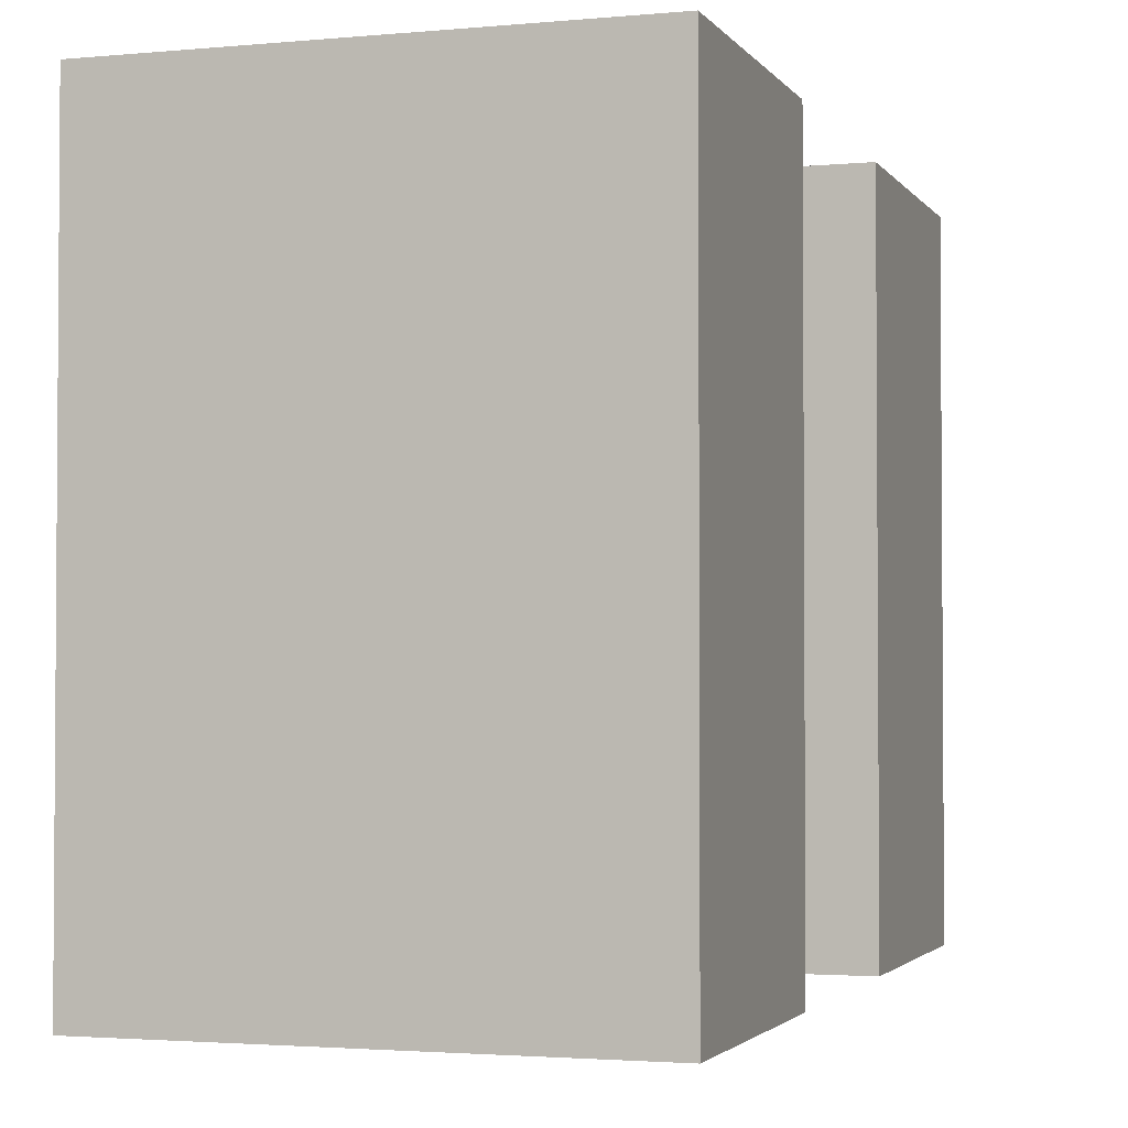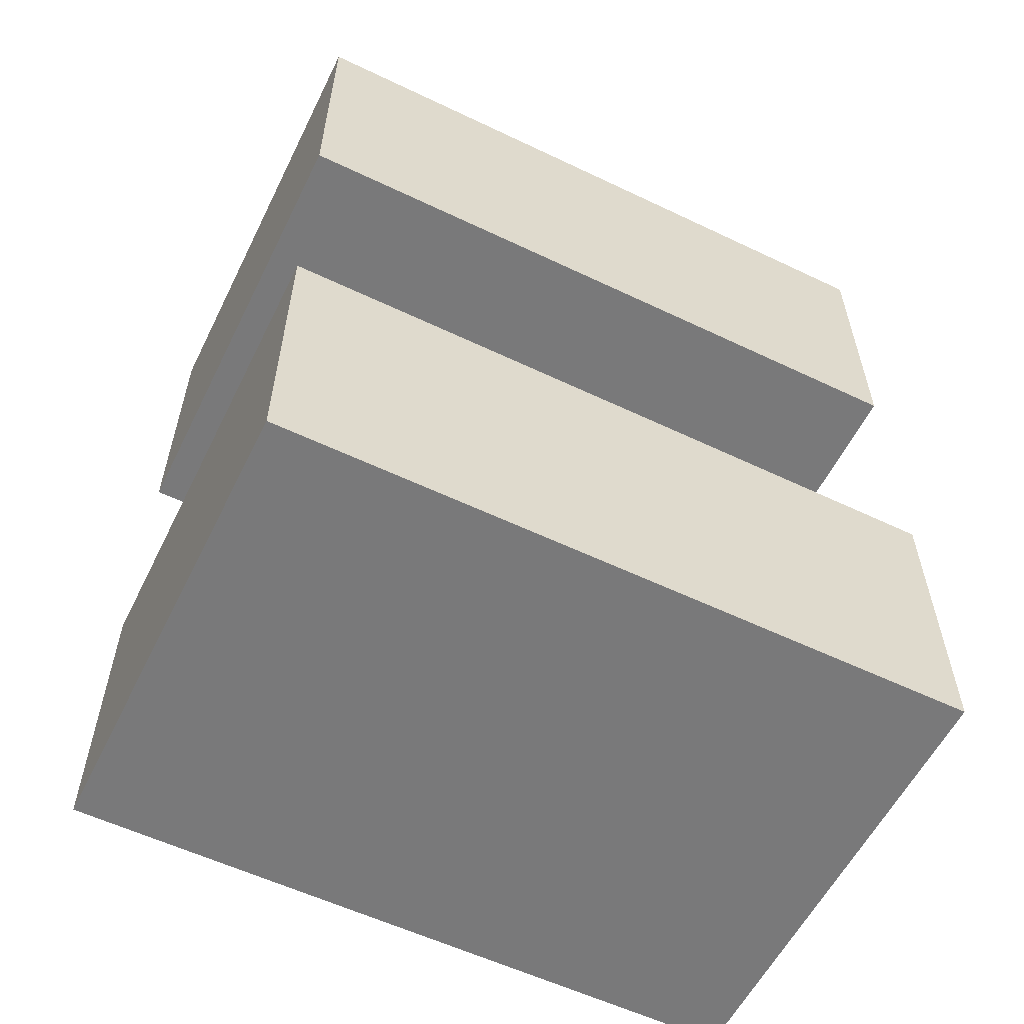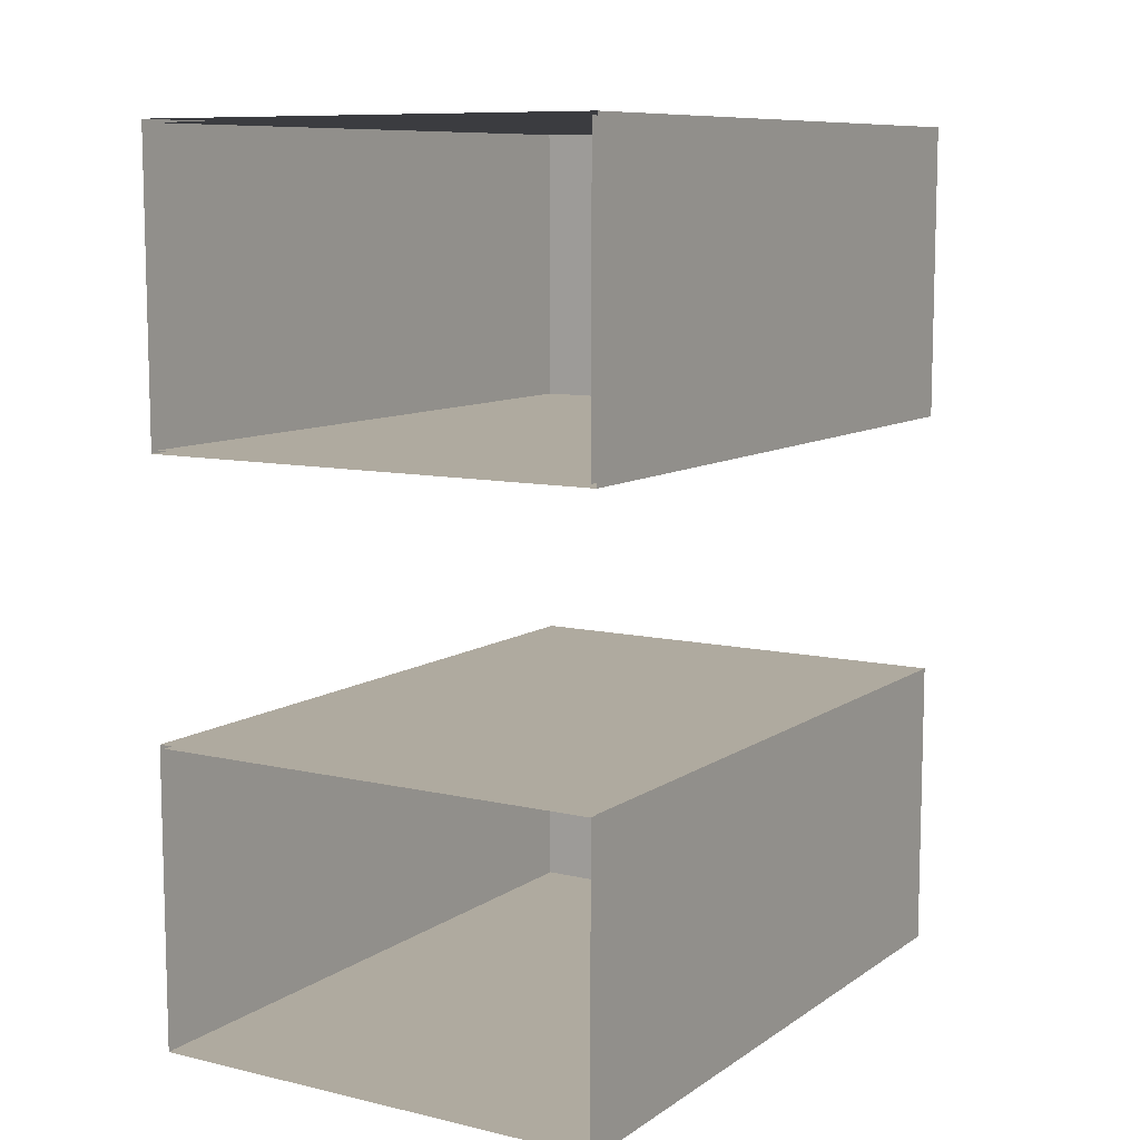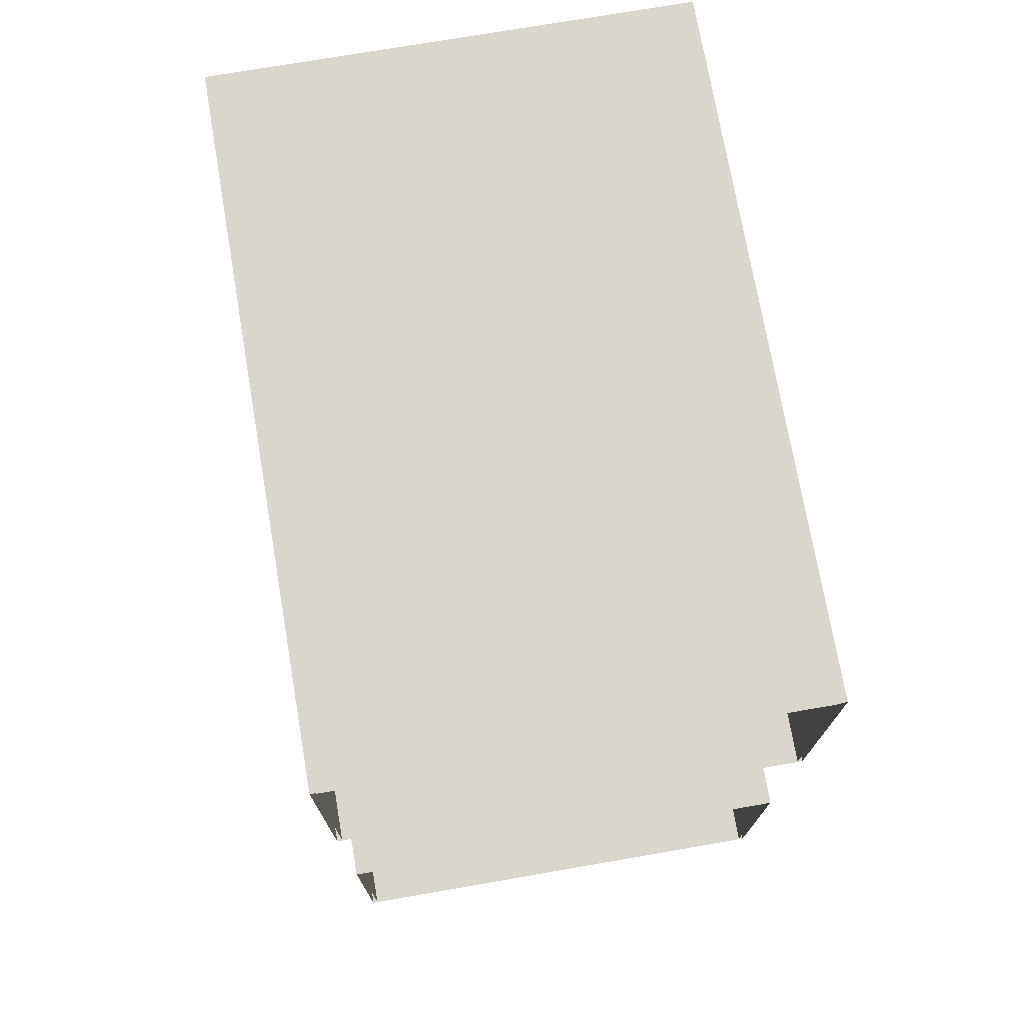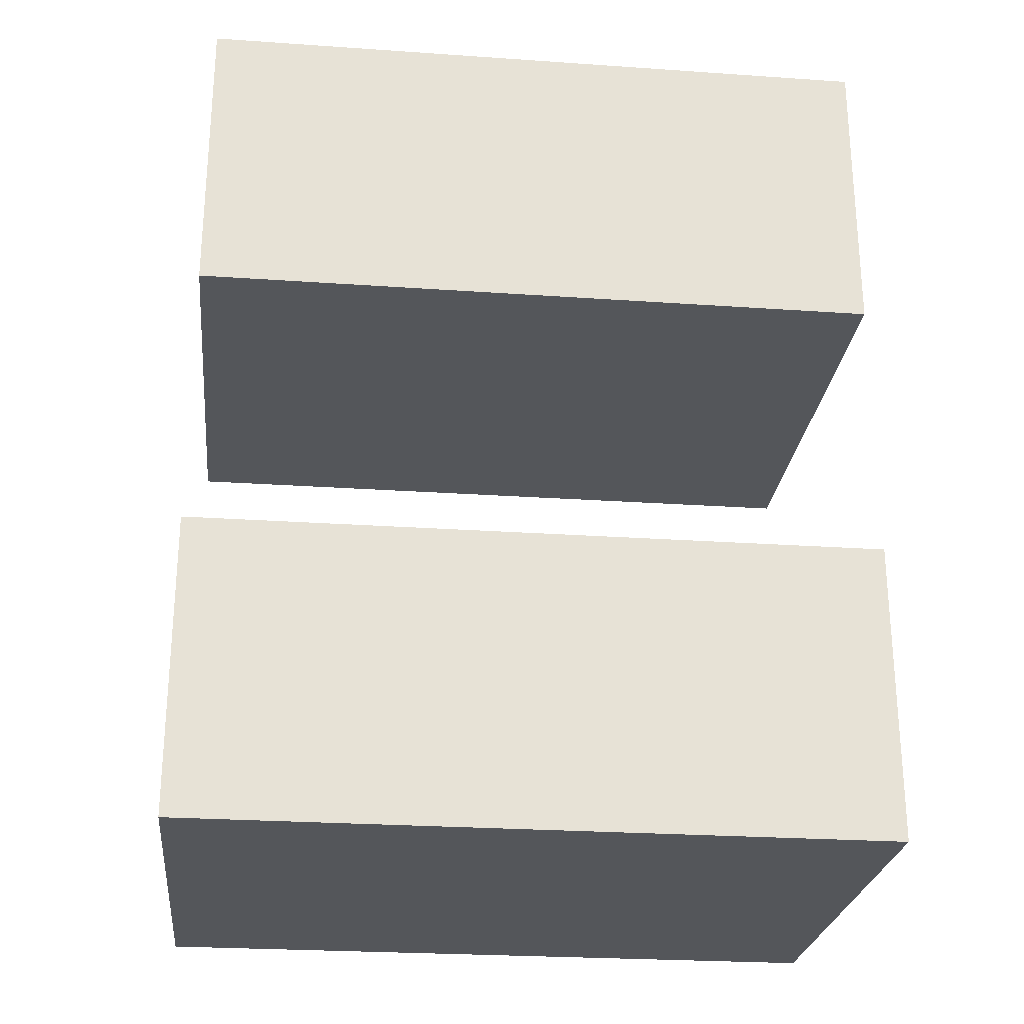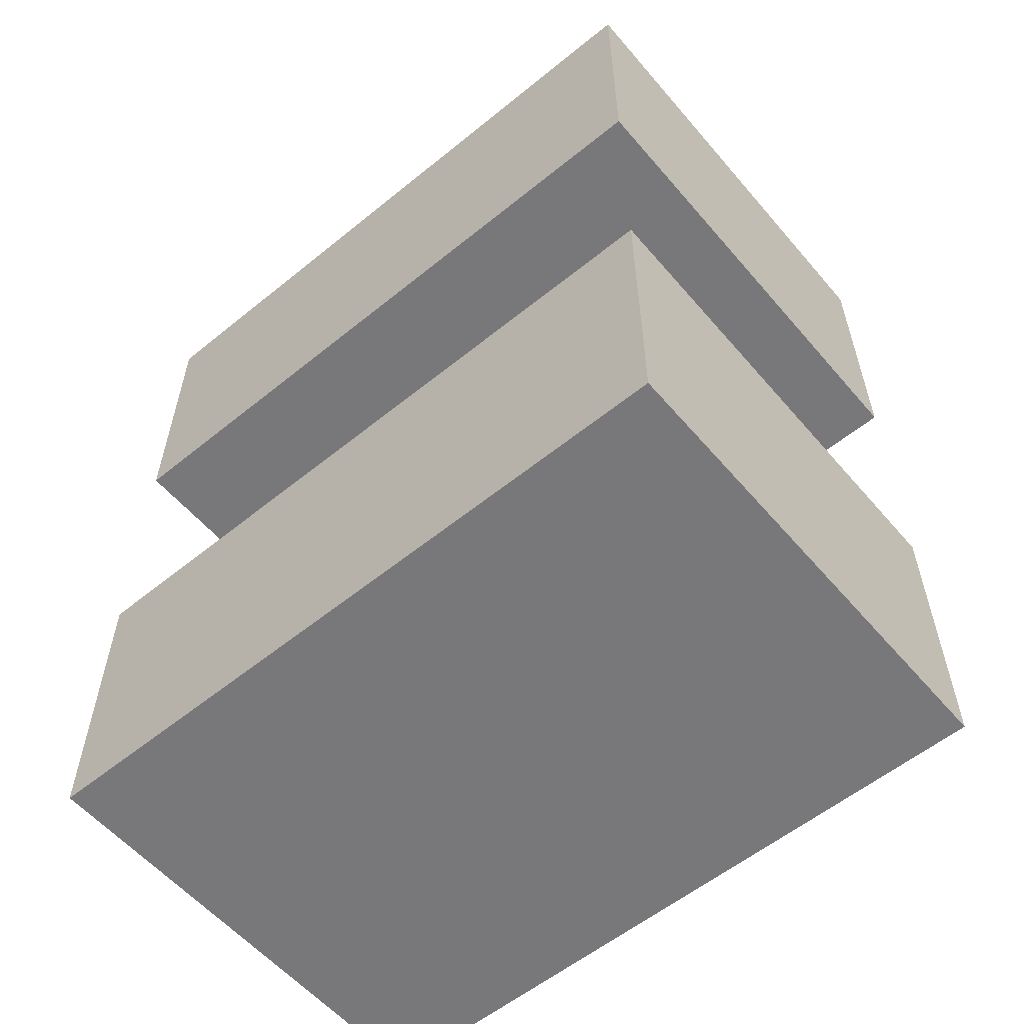
<metadata>
{"format":"obj","ext":"obj","renderer":"f3d","projection":"perspective","resolution":1024,"background":"white","views":[{"elev":-2.4,"azim":18.1,"up":"+Y"},{"elev":-57.8,"azim":-116.3,"up":"+Z"},{"elev":9.4,"azim":31.3,"up":"+Z"},{"elev":73.5,"azim":-9.8,"up":"+Z"},{"elev":-25.7,"azim":-96.3,"up":"+Z"},{"elev":-57.6,"azim":130.1,"up":"+Z"}]}
</metadata>
<code>
o cube2_copy111
v 25.01 -0.09985 -8.099
v 25.01 41.14 -8.099
v 53.1 41.14 -8.099
v 53.1 -0.09985 -8.099
v 25.01 -0.09985 -25.96
v 25.01 41.14 -25.96
v 53.1 41.14 -25.96
v 53.1 -0.09985 -25.96
v 52.79 -0.09985 -8.296
v 25.32 -0.09985 -8.296
v 25.32 -0.09985 -25.77
v 52.79 -0.09985 -25.77
v 52.79 40.43 -8.296
v 25.32 40.43 -8.296
v 25.32 40.43 -25.77
v 52.79 40.43 -25.77
g cube2_copy111_cube2_copy27_auv
f 1 4 2
f 2 4 3
f 2 5 1
f 2 7 6
f 3 7 2
f 4 7 3
f 5 7 8
f 6 5 2
f 6 7 5
f 8 7 4
f 9 13 12
f 10 13 9
f 11 15 10
f 12 15 11
f 13 10 14
f 14 10 15
f 14 15 13
f 15 12 16
f 16 12 13
f 16 13 15
o cube2_copy110
v 25.01 -0.09985 25.95
v 25.01 41.14 25.95
v 53.1 41.14 25.95
v 53.1 -0.09985 25.95
v 25.01 -0.09985 8.084
v 25.01 41.14 8.084
v 53.1 41.14 8.084
v 53.1 -0.09985 8.084
v 52.79 -0.09985 25.75
v 25.32 -0.09985 25.75
v 25.32 -0.09985 8.281
v 52.79 -0.09985 8.281
v 52.79 40.43 25.75
v 25.32 40.43 25.75
v 25.32 40.43 8.281
v 52.79 40.43 8.281
g cube2_copy110_cube2_copy27_auv
f 17 20 18
f 18 20 19
f 18 21 17
f 18 23 22
f 19 23 18
f 20 23 19
f 21 23 24
f 22 21 18
f 22 23 21
f 24 23 20
f 25 29 28
f 26 29 25
f 27 31 26
f 28 31 27
f 29 26 30
f 30 26 31
f 30 31 29
f 31 28 32
f 32 28 29
f 32 29 31

</code>
